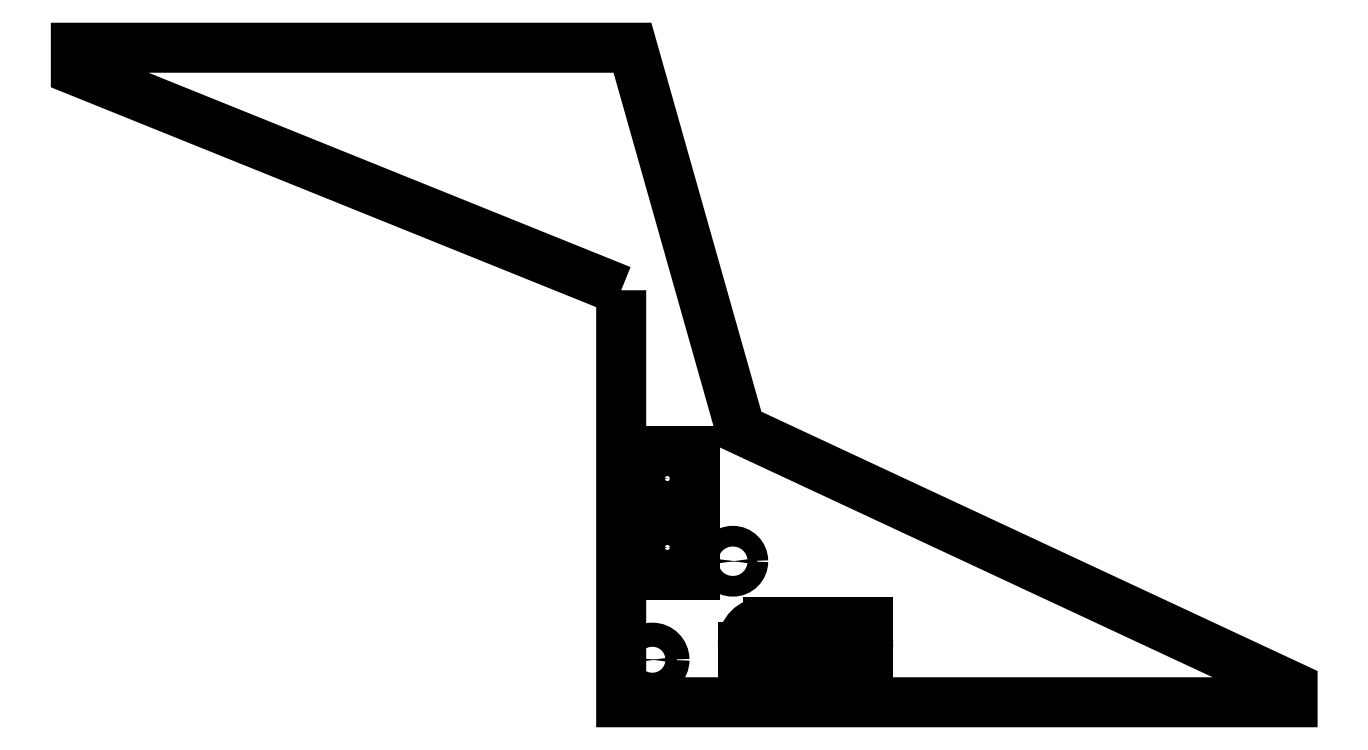
<metadata>
{"format":"dxf","ext":"dxf","renderer":"ezdxf+matplotlib","layout":"modelspace","background":"white","min_lineweight":24,"dpi":150}
</metadata>
<code>
0
SECTION
2
ENTITIES
0
LWPOLYLINE
8
0
90
8
70
1
43
0
10
-29.95
20
63
10
-29.95
20
3.2
10
67.5
20
3.2
10
67.5
20
5.422
10
-12.64
20
42.79
10
-28.32
20
98.2
10
-109.1
20
98.2
10
-109.1
20
94.91
0
LWPOLYLINE
8
0
90
4
70
1
43
0
10
-27.24
20
39.67
10
-19.24
20
39.67
10
-19.24
20
21.67
10
-27.24
20
21.67
0
CIRCLE
8
0
10
-13.74
20
23.67
30
0
40
1.5
210
1.233e-32
220
-4.622e-33
230
1
0
CIRCLE
8
0
10
-25.42
20
9.371
30
0
40
1.75
210
1.233e-32
220
-4.622e-33
230
1
0
LWPOLYLINE
8
0
90
4
70
1
43
0
10
-12.29
20
14.8
10
5.907
20
14.8
10
5.907
20
8.731
10
-12.29
20
8.731
0
CIRCLE
8
0
10
-23.24
20
35.67
30
0
40
4
210
0
220
0
230
1
0
CIRCLE
8
0
10
-23.24
20
25.67
30
0
40
4
210
0
220
0
230
1
0
CIRCLE
8
0
10
-23.24
20
35.67
30
0
40
0.1
210
0
220
0
230
1
0
CIRCLE
8
0
10
-23.24
20
25.67
30
0
40
0.1
210
0
220
0
230
1
0
CIRCLE
8
0
10
-13.74
20
23.67
30
0
40
0.1
210
0
220
0
230
1
0
CIRCLE
8
0
10
-25.42
20
9.371
30
0
40
0.1
210
0
220
0
230
1
0
CIRCLE
8
0
10
-9.25
20
11.77
30
0
40
3.035
210
0
220
0
230
1
0
CIRCLE
8
0
10
-9.25
20
11.77
30
0
40
0.1
210
0
220
0
230
1
0
CIRCLE
8
0
10
-3.19
20
11.77
30
0
40
3.035
210
0
220
0
230
1
0
CIRCLE
8
0
10
-3.19
20
11.77
30
0
40
0.1
210
0
220
0
230
1
0
CIRCLE
8
0
10
2.87
20
11.77
30
0
40
3.035
210
0
220
0
230
1
0
CIRCLE
8
0
10
2.87
20
11.77
30
0
40
0.1
210
0
220
0
230
1
0
ENDSEC
0
EOF

</code>
